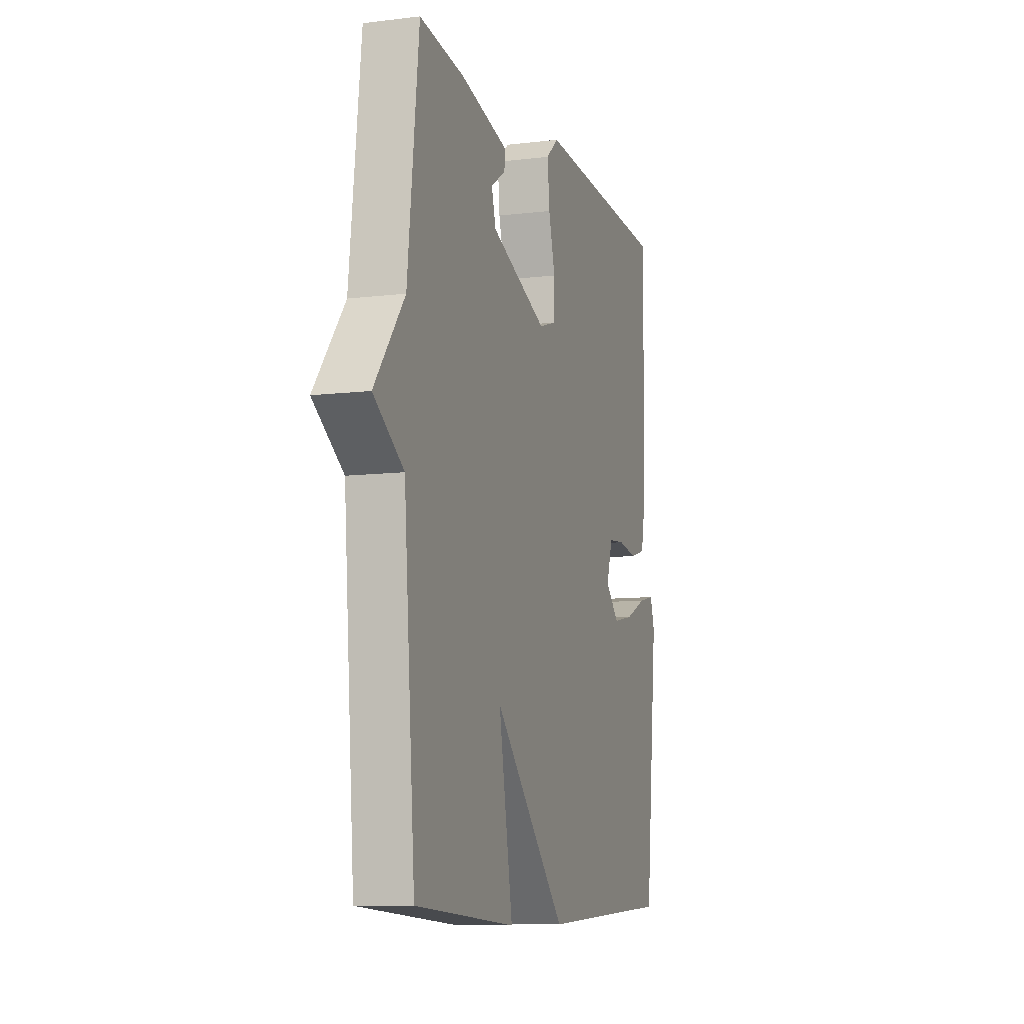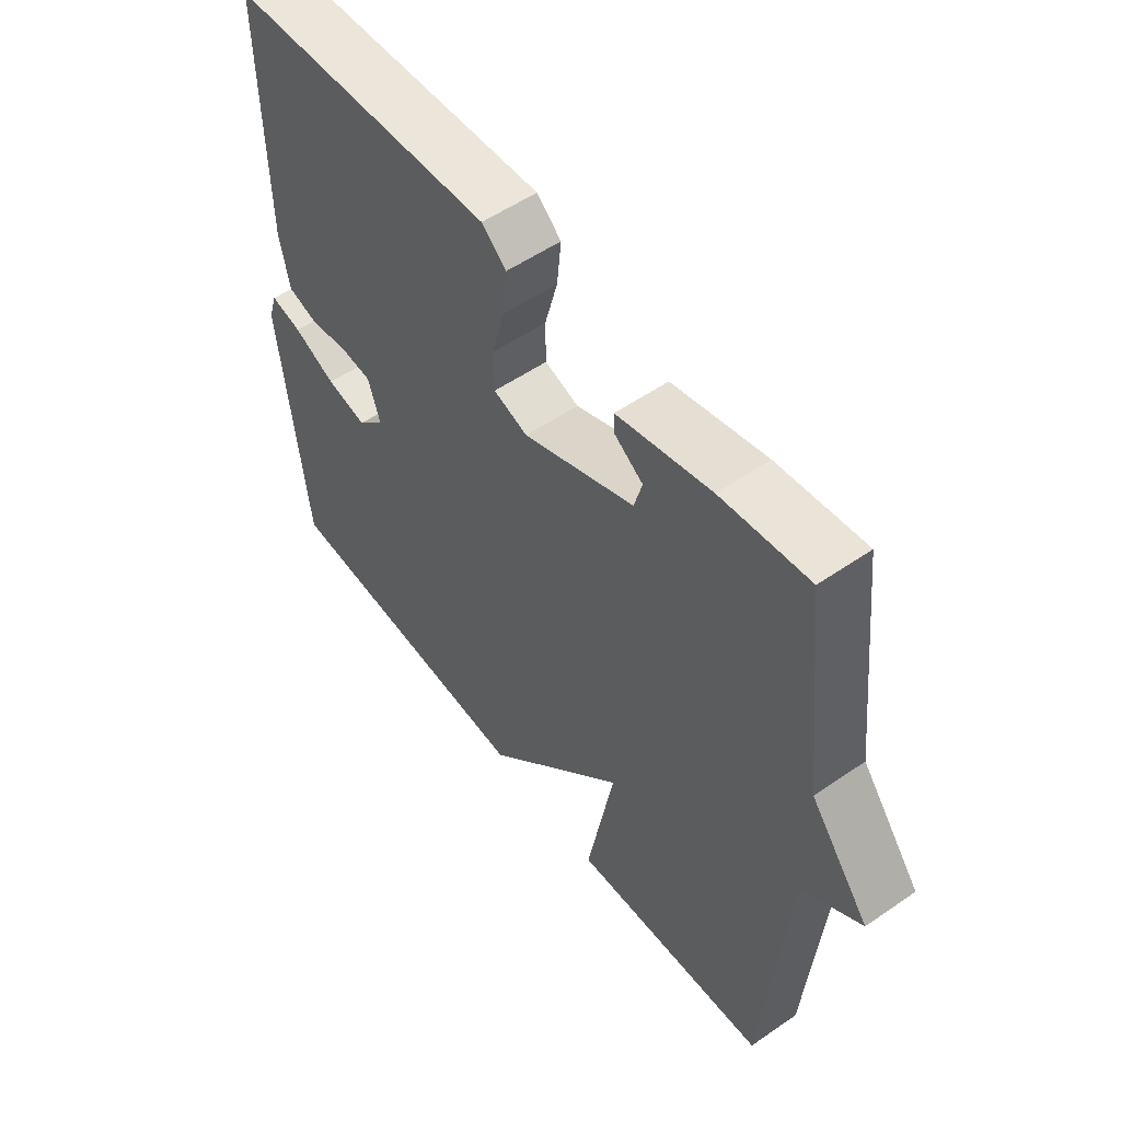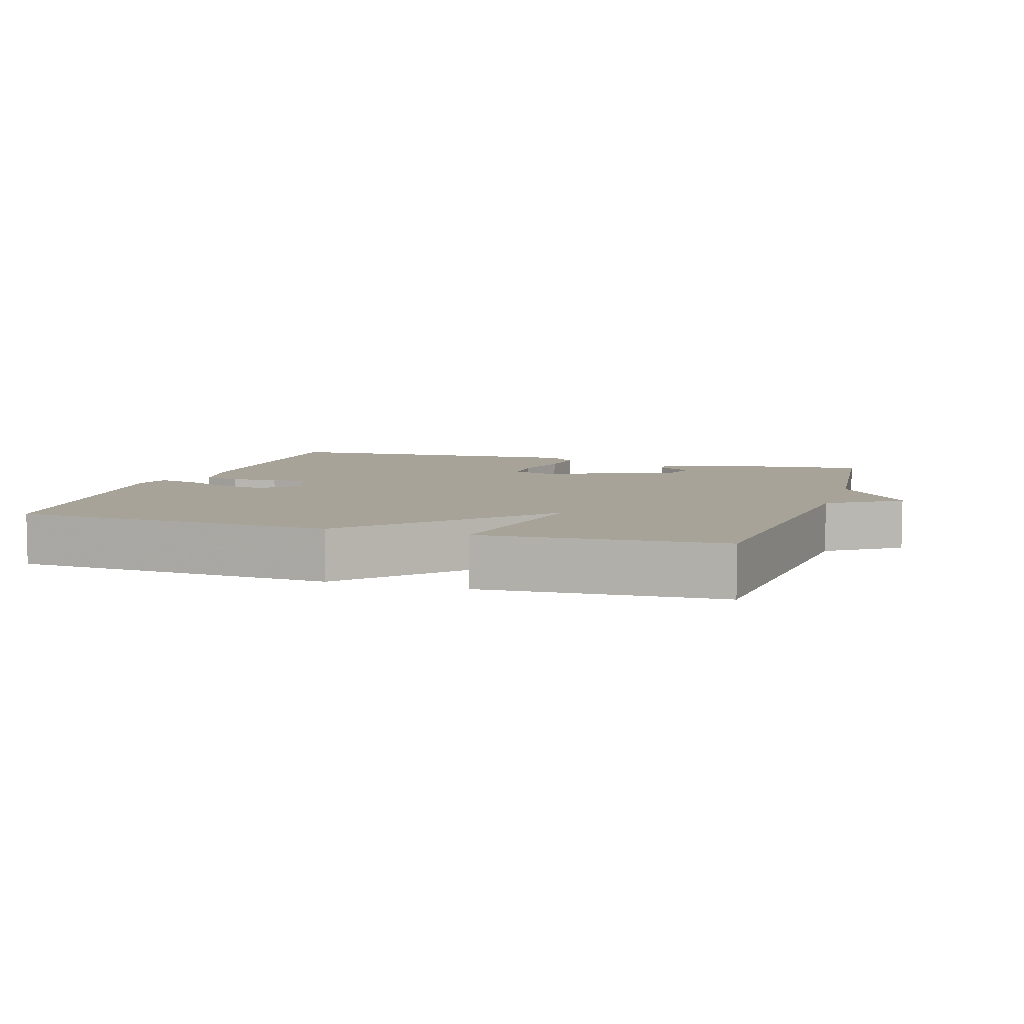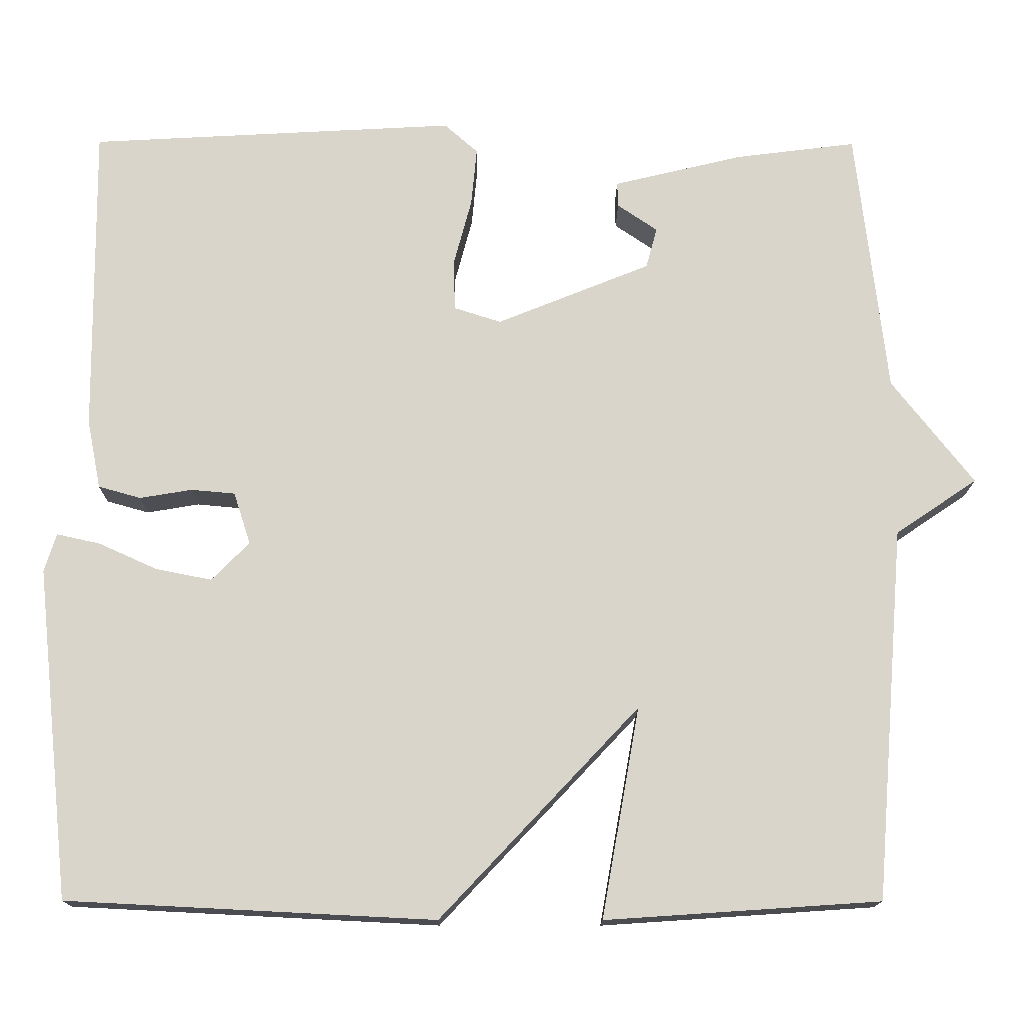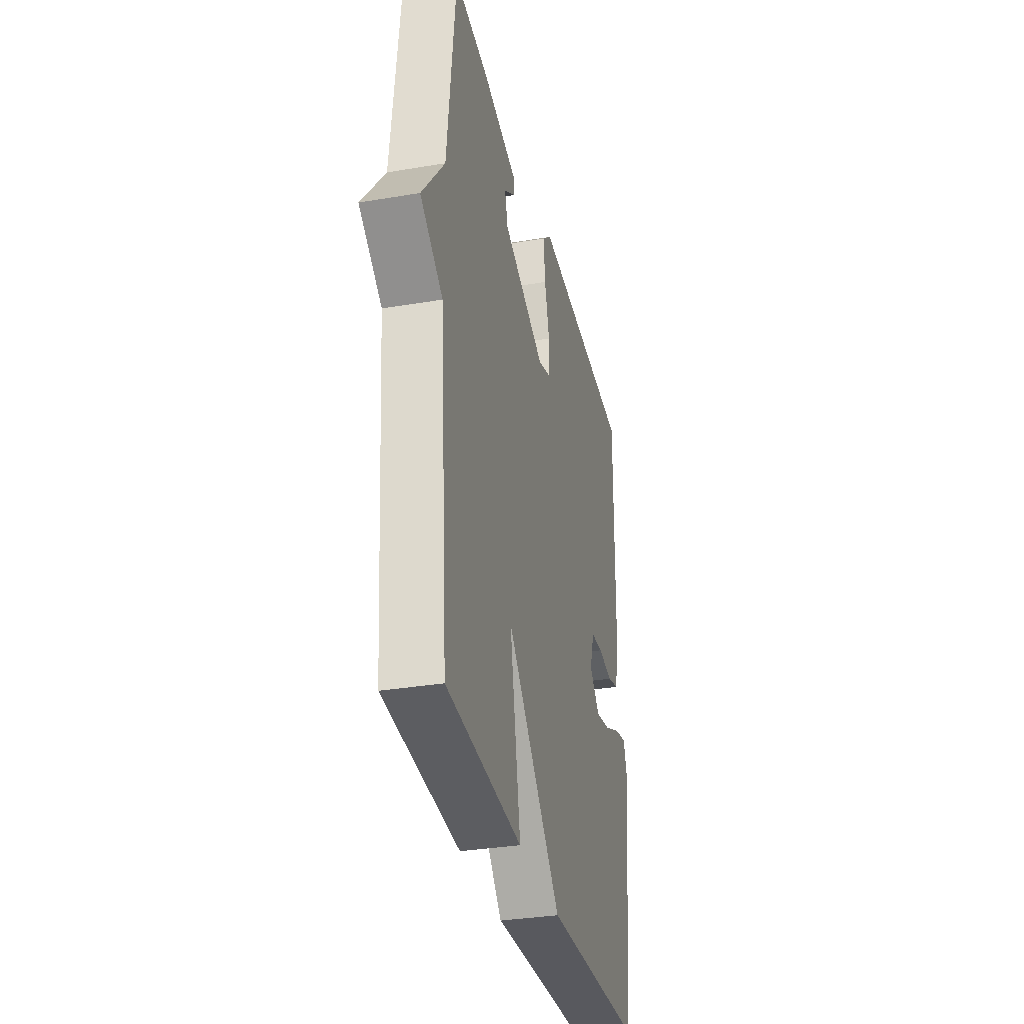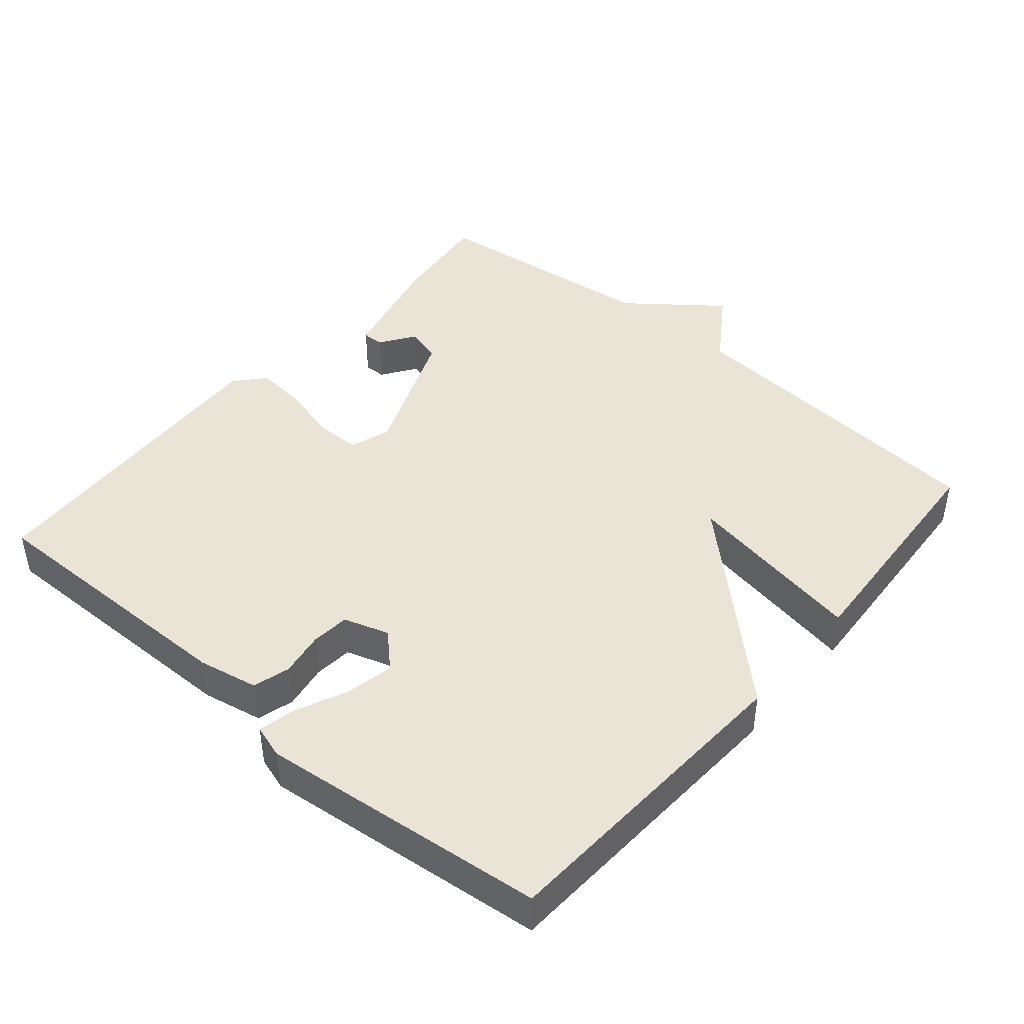
<metadata>
{"format":"obj","ext":"obj","renderer":"f3d","projection":"perspective","resolution":1024,"background":"white","views":[{"elev":-9.5,"azim":-72.2,"up":"+Z"},{"elev":54.4,"azim":-126.2,"up":"+Z"},{"elev":6.9,"azim":-162.3,"up":"+Y"},{"elev":-15.3,"azim":179.6,"up":"+Z"},{"elev":-33.2,"azim":-76.9,"up":"+Z"},{"elev":43.8,"azim":130.5,"up":"+Y"}]}
</metadata>
<code>
v -0.5 0.07 -0.5
v -0.538 0.07 -0.035
v -0.64 0.07 0.034
v -0.538 0.07 0.165
v -0.5 0.07 0.5
v -0.349 0.07 0.481
v -0.187 0.07 0.442
v -0.188 0.07 0.411
v -0.238 0.07 0.377
v -0.224 0.07 0.326
v -0.032 0.07 0.248
v 0.027 0.07 0.267
v 0.028 0.07 0.332
v 0.006 0.07 0.415
v -0.001 0.07 0.488
v 0.041 0.07 0.525
v 0.5 0.07 0.5
v 0.496 0.07 0.11
v 0.479 0.07 0.024
v 0.426 0.07 0.009
v 0.361 0.07 0.02
v 0.306 0.07 0.015
v 0.285 0.07 -0.05
v 0.332 0.07 -0.098
v 0.402 0.07 -0.084
v 0.475 0.07 -0.051
v 0.529 0.07 -0.039
v 0.544 0.07 -0.087
v 0.5 0.07 -0.5
v 0.042 0.07 -0.523
v -0.205 0.07 -0.261
v -0.158 0.07 -0.523
v -0.5 0 -0.5
v -0.538 0 -0.035
v -0.64 0 0.034
v -0.538 0 0.165
v -0.5 0 0.5
v -0.349 0 0.481
v -0.187 0 0.442
v -0.188 0 0.411
v -0.238 0 0.377
v -0.224 0 0.326
v -0.032 0 0.248
v 0.027 0 0.267
v 0.028 0 0.332
v 0.006 0 0.415
v -0.001 0 0.488
v 0.041 0 0.525
v 0.5 0 0.5
v 0.496 0 0.11
v 0.479 0 0.024
v 0.426 0 0.009
v 0.361 0 0.02
v 0.306 0 0.015
v 0.285 0 -0.05
v 0.332 0 -0.098
v 0.402 0 -0.084
v 0.475 0 -0.051
v 0.529 0 -0.039
v 0.544 0 -0.087
v 0.5 0 -0.5
v 0.042 0 -0.523
v -0.205 0 -0.261
v -0.158 0 -0.523
f 31 32 1 2
f 28 29 30 31
f 25 26 27 28
f 24 25 28 31
f 23 24 31 2
f 19 20 21
f 18 19 21
f 17 18 21
f 16 17 21
f 15 16 21
f 14 15 21
f 13 14 21
f 12 13 21 22
f 23 2 3
f 22 23 3
f 12 22 3
f 11 12 3
f 7 8 9
f 6 7 9
f 5 6 9
f 4 5 9 10
f 3 4 10 11
f 34 33 64 63
f 63 62 61 60
f 60 59 58 57
f 63 60 57 56
f 34 63 56 55
f 53 52 51
f 53 51 50
f 53 50 49
f 53 49 48
f 53 48 47
f 53 47 46
f 53 46 45
f 54 53 45 44
f 35 34 55
f 35 55 54
f 35 54 44
f 35 44 43
f 41 40 39
f 41 39 38
f 41 38 37
f 42 41 37 36
f 43 42 36 35
f 1 33 34 2
f 2 34 35 3
f 3 35 36 4
f 4 36 37 5
f 5 37 38 6
f 6 38 39 7
f 7 39 40 8
f 8 40 41 9
f 9 41 42 10
f 10 42 43 11
f 11 43 44 12
f 12 44 45 13
f 13 45 46 14
f 14 46 47 15
f 15 47 48 16
f 16 48 49 17
f 17 49 50 18
f 18 50 51 19
f 19 51 52 20
f 20 52 53 21
f 21 53 54 22
f 22 54 55 23
f 23 55 56 24
f 24 56 57 25
f 25 57 58 26
f 26 58 59 27
f 27 59 60 28
f 28 60 61 29
f 29 61 62 30
f 30 62 63 31
f 31 63 64 32
f 32 64 33 1

</code>
